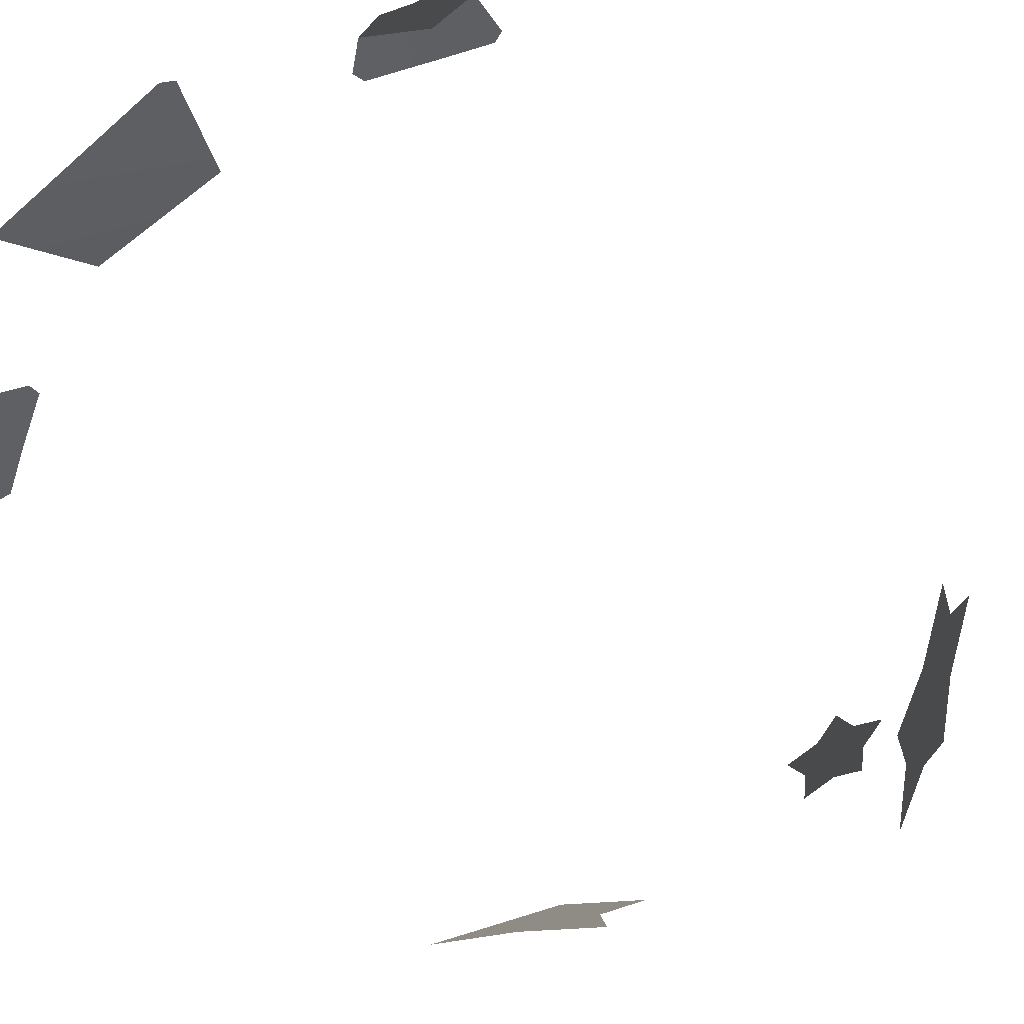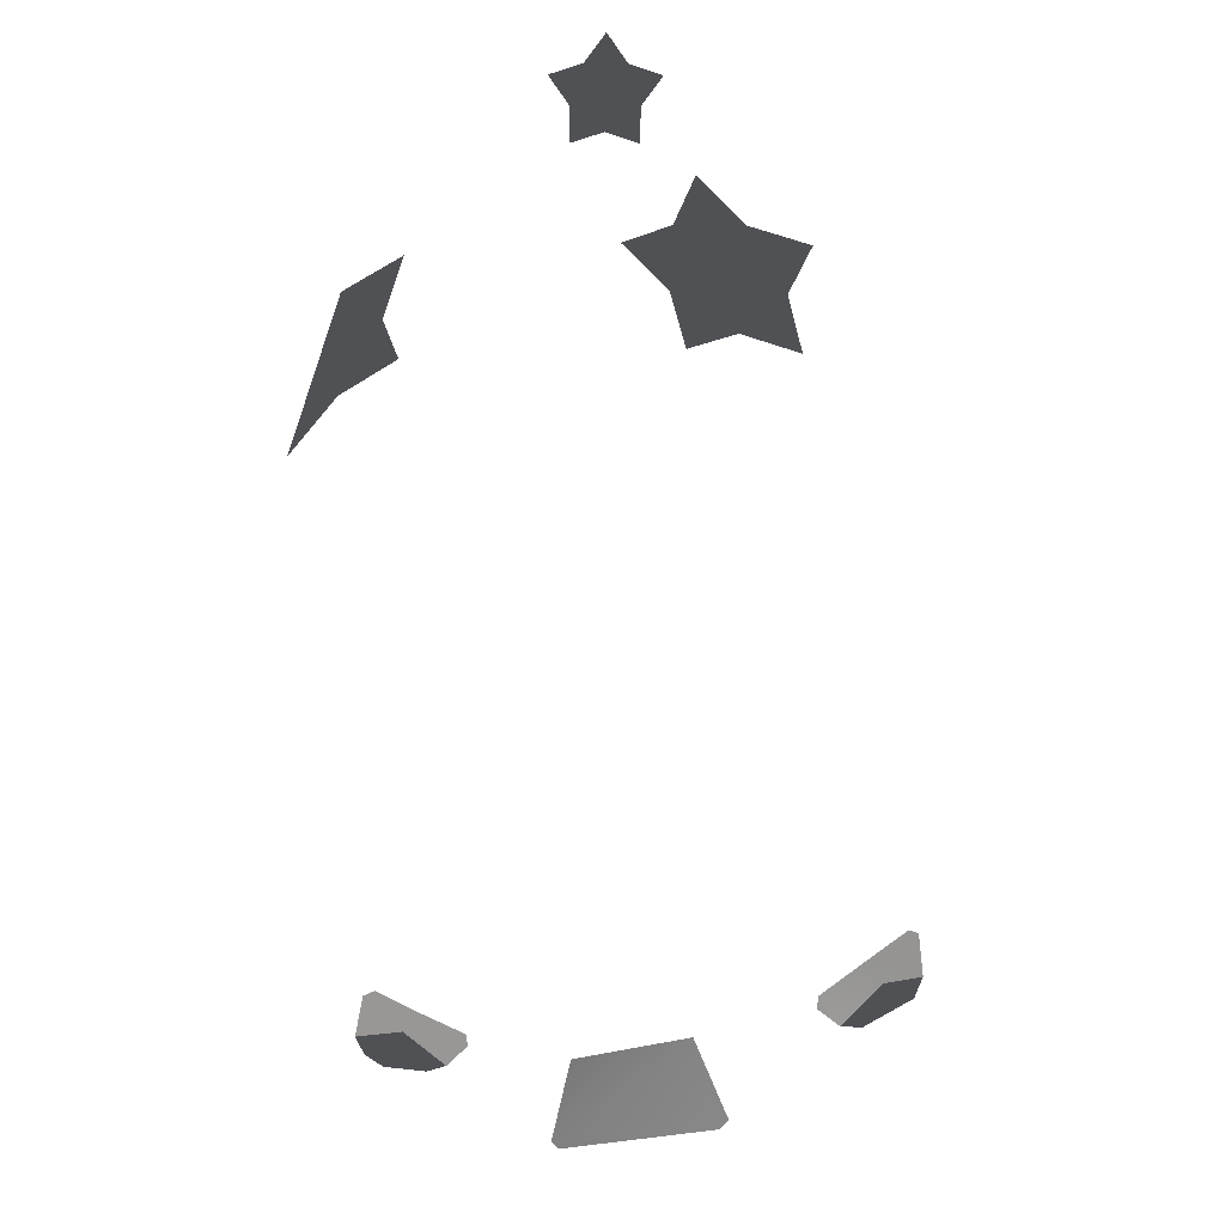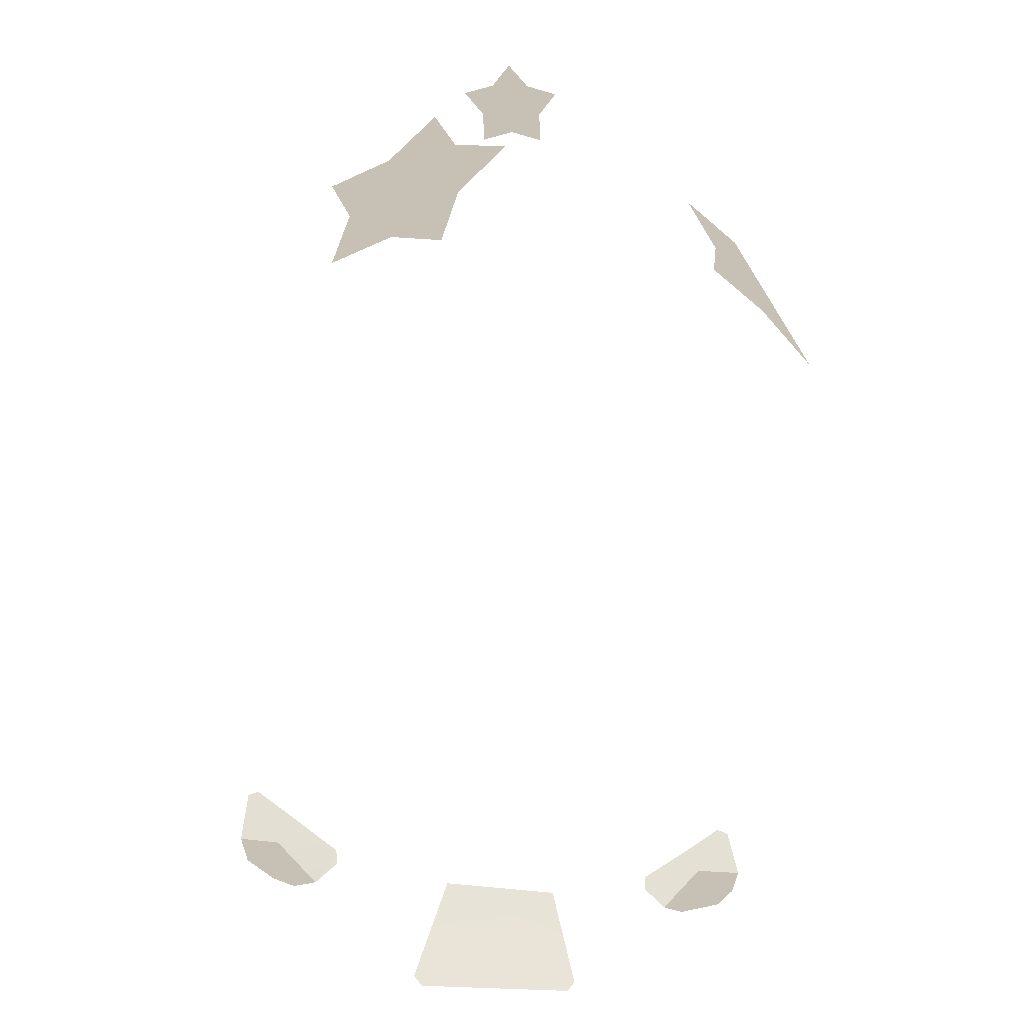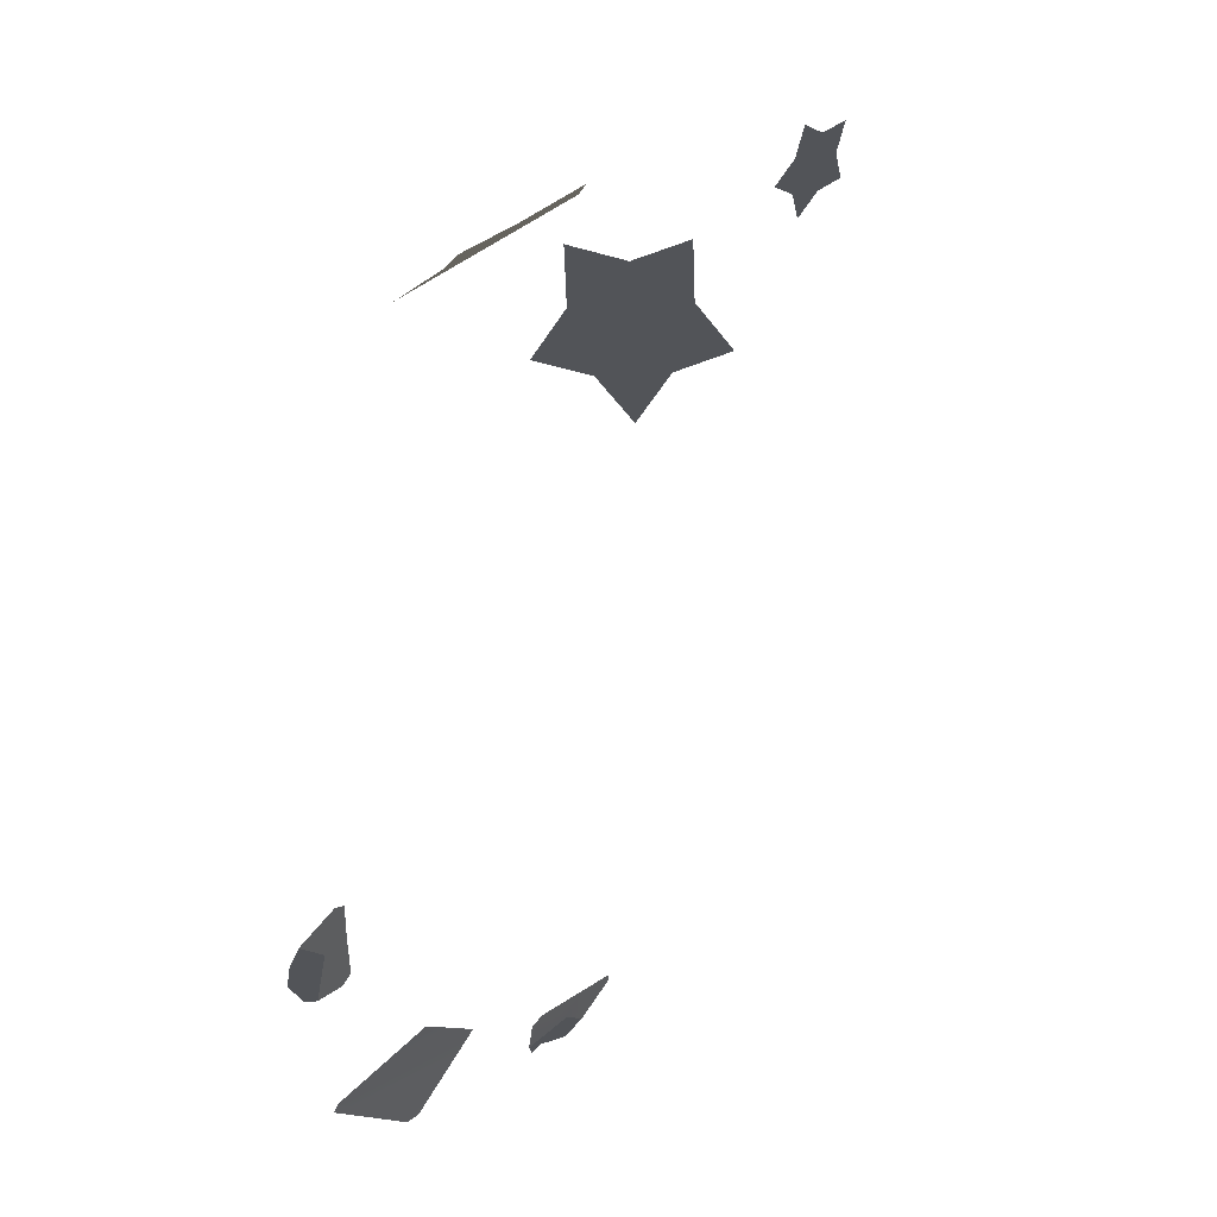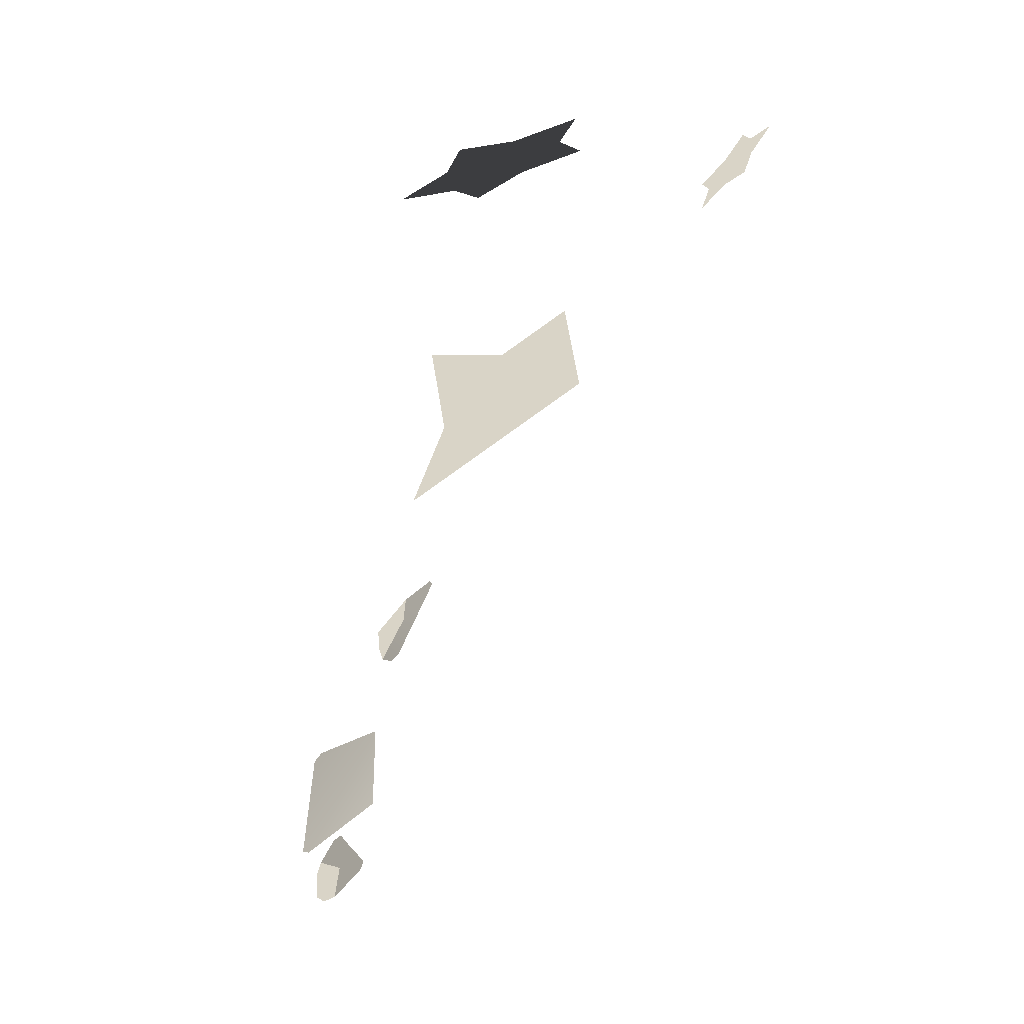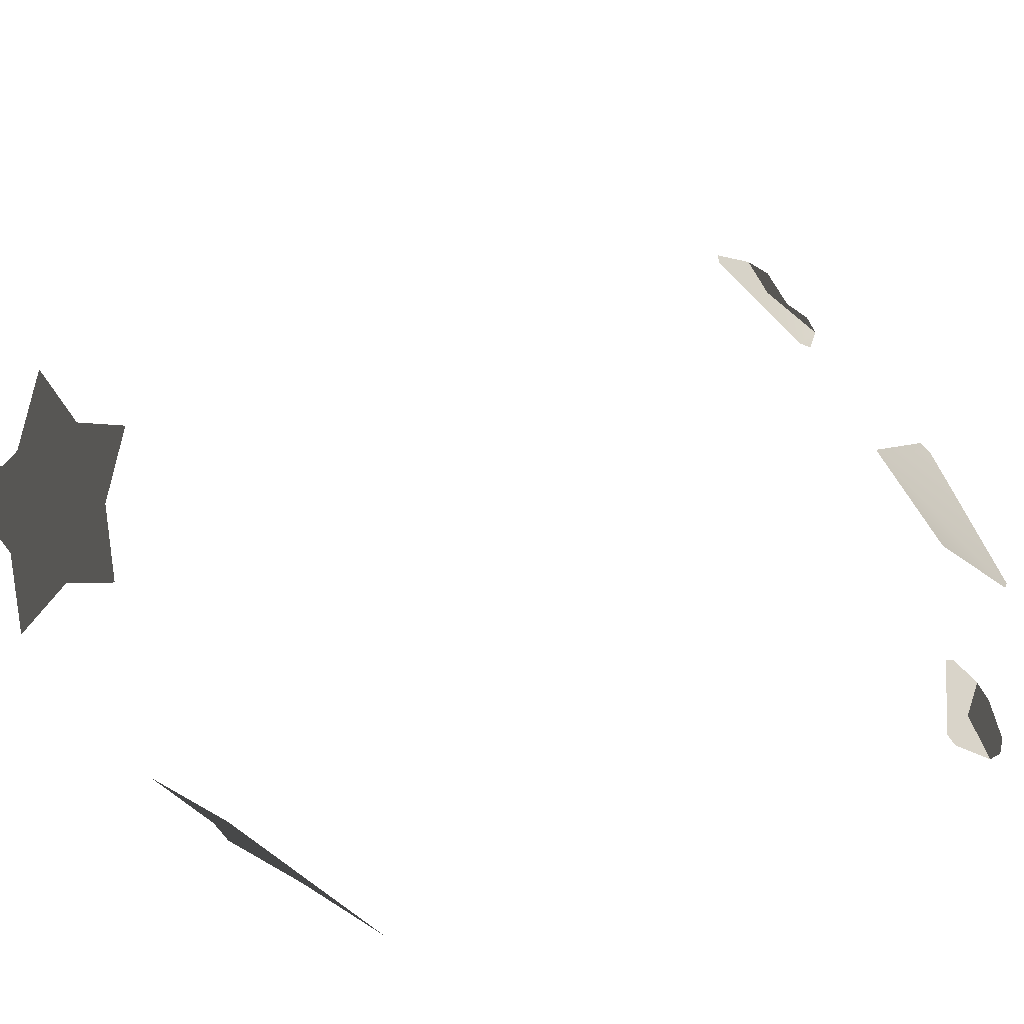
<metadata>
{"format":"obj","ext":"obj","renderer":"f3d","projection":"perspective","resolution":1024,"background":"white","views":[{"elev":-75.2,"azim":49.2,"up":"+Z"},{"elev":-19.7,"azim":-4.7,"up":"+Y"},{"elev":18.6,"azim":173.3,"up":"+Y"},{"elev":-23.0,"azim":-67.7,"up":"+Y"},{"elev":28.6,"azim":-86.8,"up":"+Y"},{"elev":58.2,"azim":-103.7,"up":"+Z"}]}
</metadata>
<code>
g pumkins_face_3
v 0.1379 1.81 -0.312
v 0.1613 1.797 -0.3256
v 0.1386 1.82 -0.3029
v 0.1977 1.832 -0.3026
v 0.1856 1.853 -0.2816
v 0.2351 1.839 -0.3031
v 0.2262 1.872 -0.2713
v 0.2164 1.874 -0.2679
v 0.1977 1.832 -0.3026
v 0.229 1.822 -0.3177
v 0.2351 1.839 -0.3031
v 0.204 1.809 -0.3352
v 0.1831 1.797 -0.3321
v 0.1613 1.797 -0.3256
v -0.177 1.777 -0.3428
v -0.2361 1.787 -0.3283
v -0.1958 1.761 -0.355
v -0.225 1.803 -0.3149
v -0.1789 1.786 -0.3345
v -0.2785 1.781 -0.3285
v -0.2619 1.817 -0.2984
v -0.2722 1.813 -0.3011
v -0.2698 1.768 -0.3414
v -0.2361 1.787 -0.3283
v -0.2785 1.781 -0.3285
v -0.2525 1.759 -0.3513
v -0.2133 1.756 -0.3576
v -0.1958 1.761 -0.355
v 0.05889 1.713 -0.3992
v -0.09823 1.698 -0.3851
v -0.09046 1.693 -0.3929
v 0.02558 1.784 -0.3194
v 0.06631 1.721 -0.3918
v -0.08548 1.761 -0.3107
v 0.06558 2.44 -0.2207
v -0.0003237 2.484 -0.2226
v 0.02056 2.446 -0.2707
v -0.003938 2.519 -0.1551
v -0.0488 2.524 -0.2053
v 0.1027 2.449 -0.1521
v 0.1233 2.412 -0.2003
v 0.05973 2.497 -0.1115
v 0.01112 2.538 -0.09442
v 0.1175 2.469 -0.09139
v -0.08352 2.502 0.03738
v -0.1151 2.518 0.05108
v -0.1139 2.493 0.03031
v -0.1046 2.546 0.07463
v -0.135 2.538 0.06748
v -0.05348 2.52 0.05246
v -0.05242 2.495 0.03169
v -0.06652 2.547 0.07548
v -0.08647 2.567 0.09183
v -0.03546 2.54 0.06971
v -0.312 2.352 -0.2011
v -0.3087 2.398 -0.07952
v -0.3573 2.3 -0.2261
v -0.2725 2.407 -0.1509
v -0.2574 2.399 -0.2163
v -0.254 2.445 -0.09498
g pumkins_face_3_0
f 3 2 1
f 4 2 3
f 5 4 3
f 4 5 6
f 5 7 6
f 8 7 5
f 11 10 9
f 12 9 10
f 12 13 9
f 14 9 13
f 17 16 15
f 16 18 15
f 15 18 19
f 18 16 20
f 21 18 20
f 22 21 20
f 25 24 23
f 26 23 24
f 26 24 27
f 28 27 24
f 31 30 29
f 30 32 29
f 29 32 33
f 34 32 30
f 37 36 35
f 36 38 35
f 39 38 36
f 38 40 35
f 40 41 35
f 42 40 38
f 43 42 38
f 44 40 42
f 47 46 45
f 46 48 45
f 49 48 46
f 48 50 45
f 50 51 45
f 52 50 48
f 53 52 48
f 54 50 52
f 57 56 55
f 56 58 55
f 58 59 55
f 60 58 56

</code>
